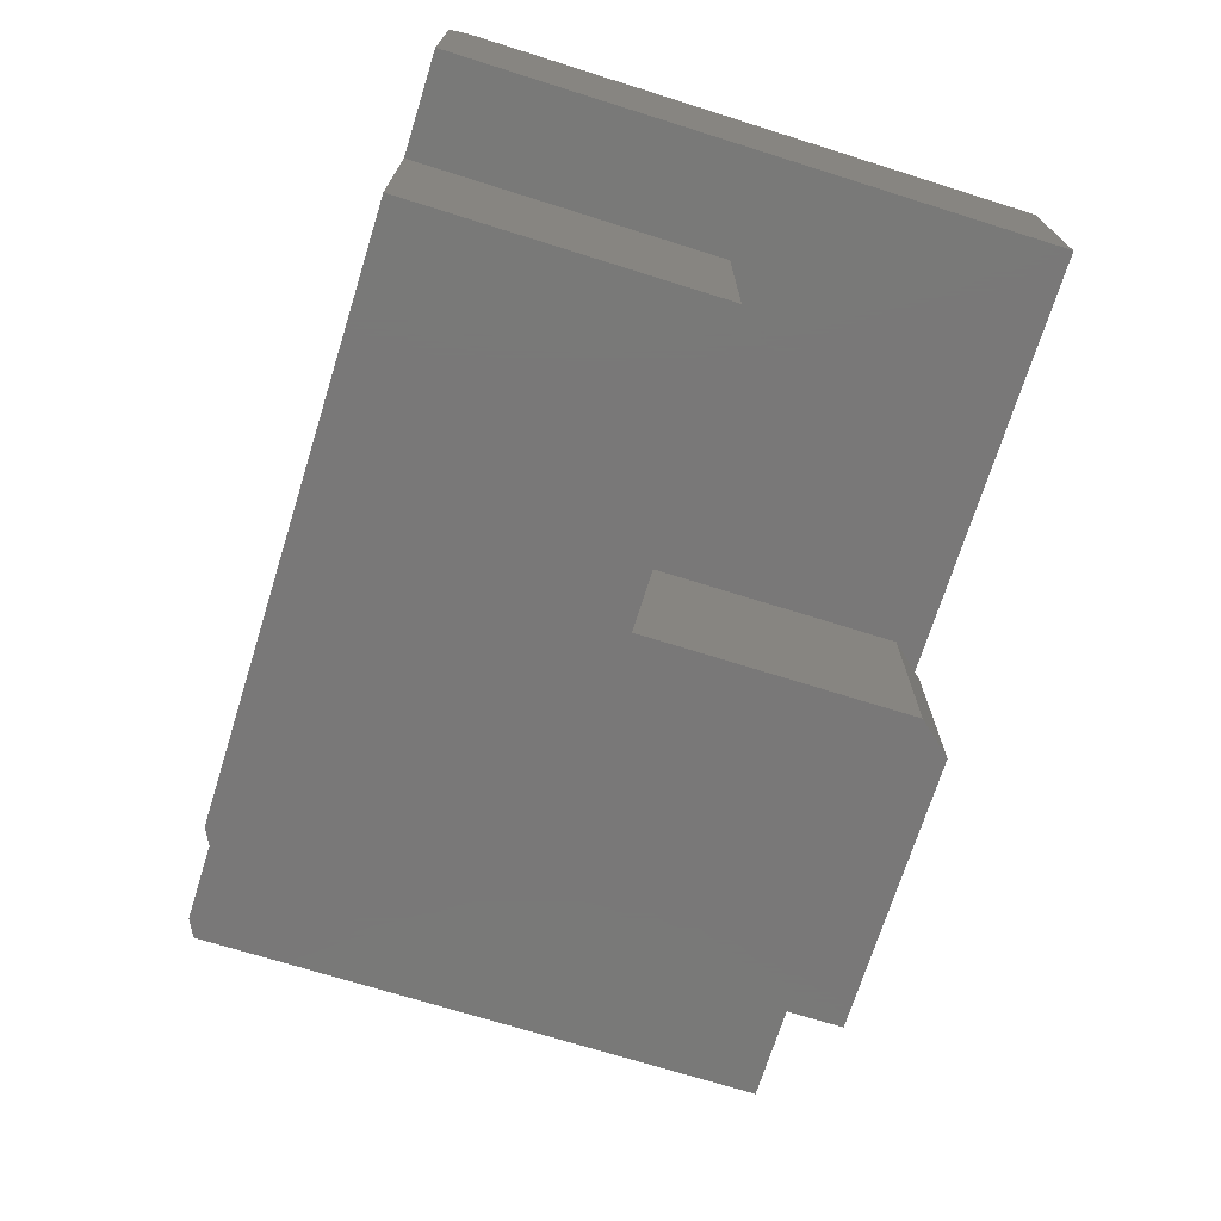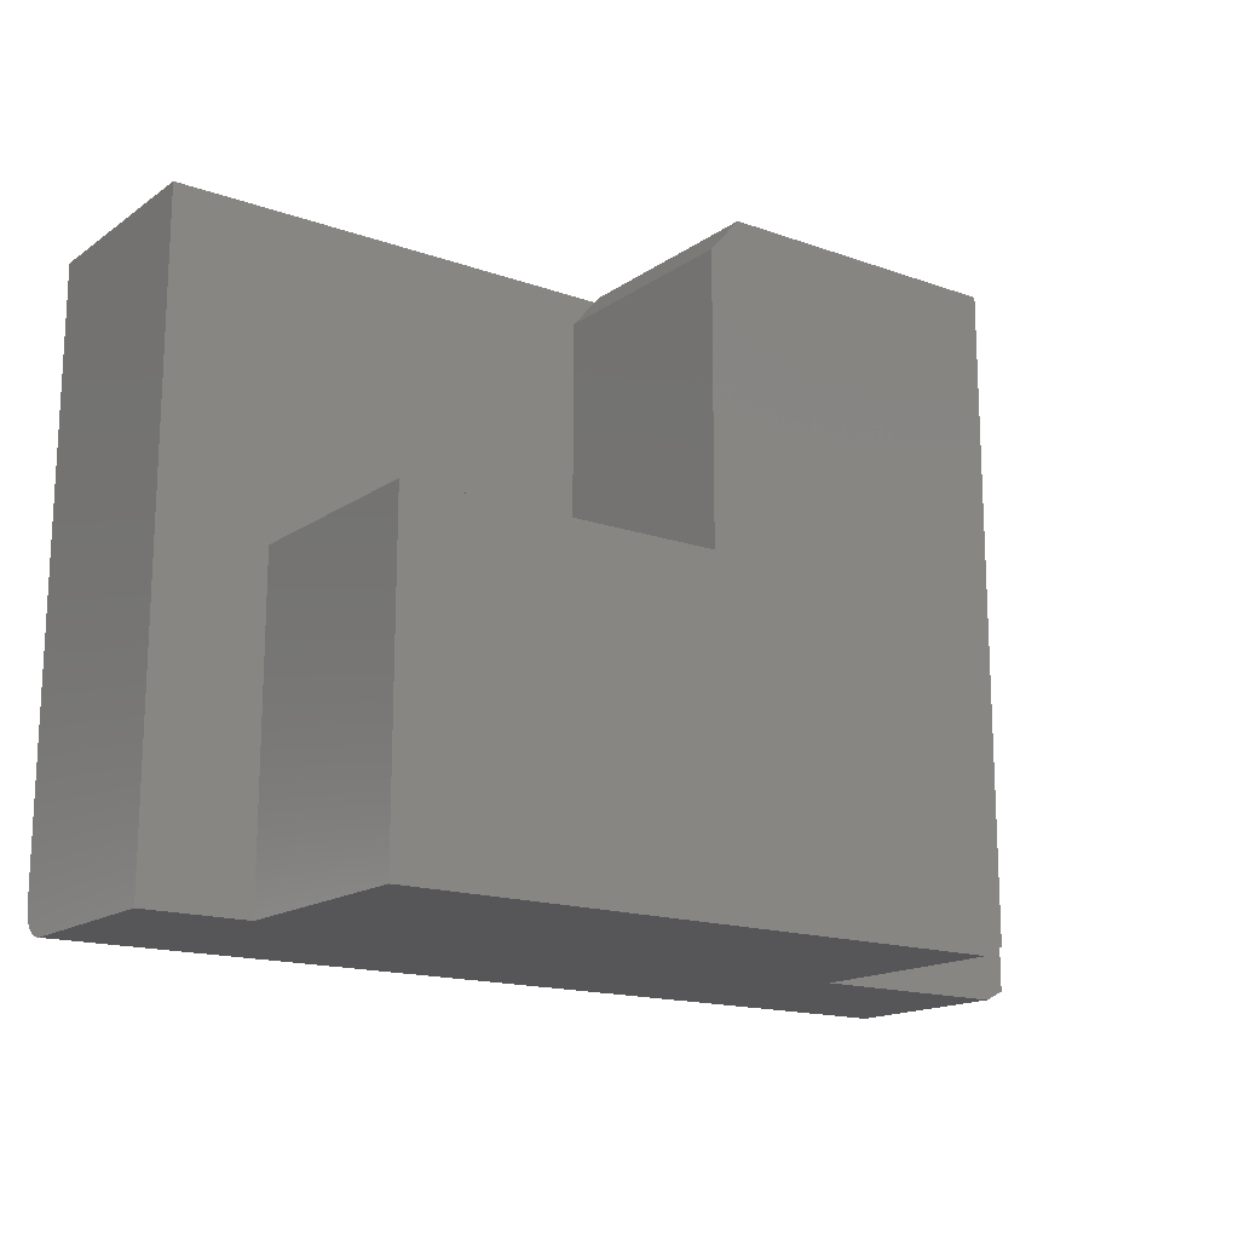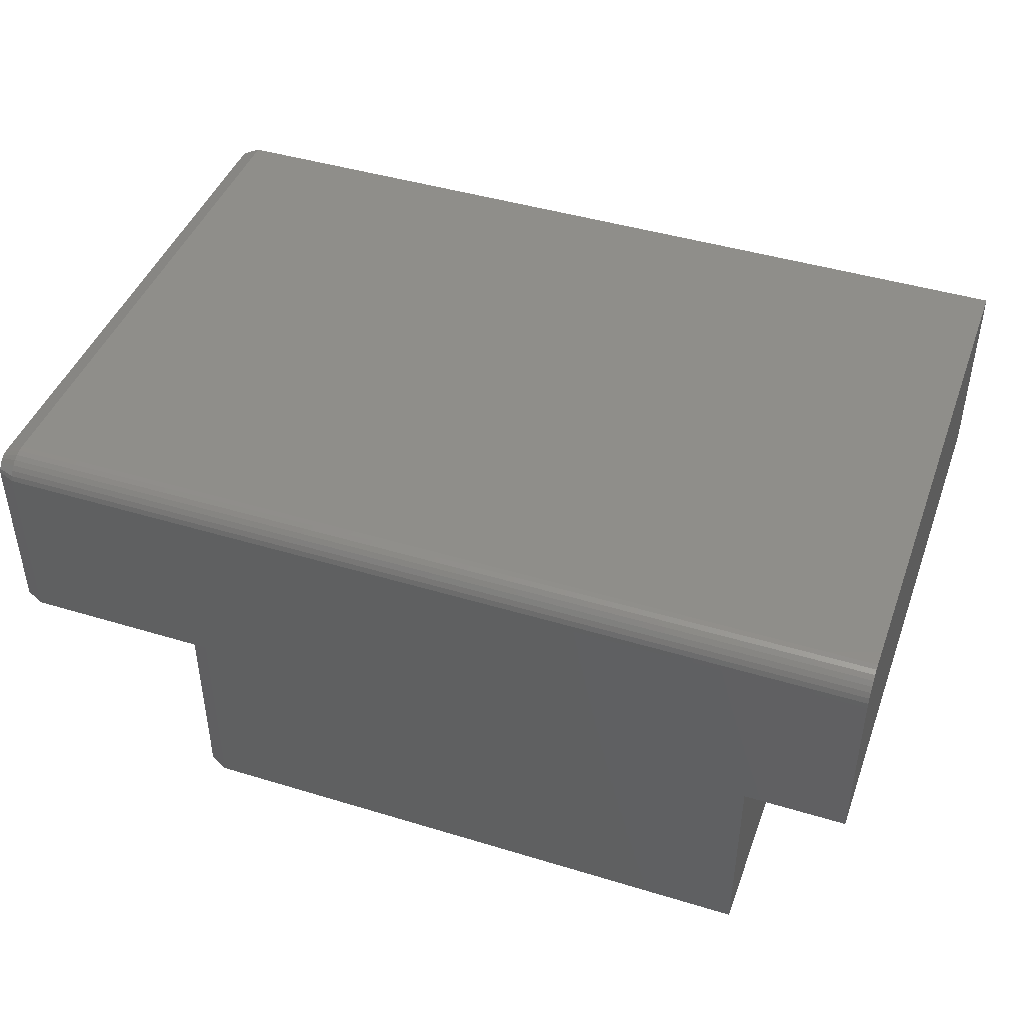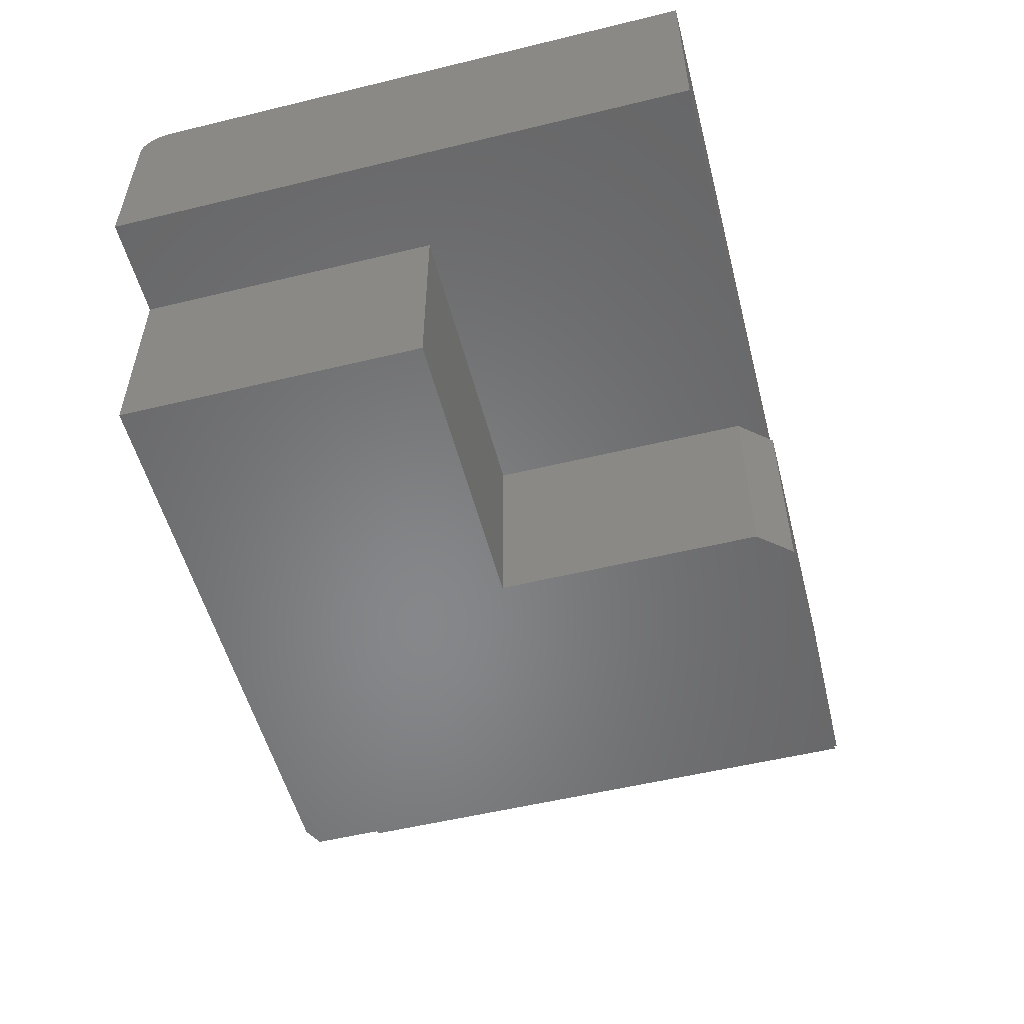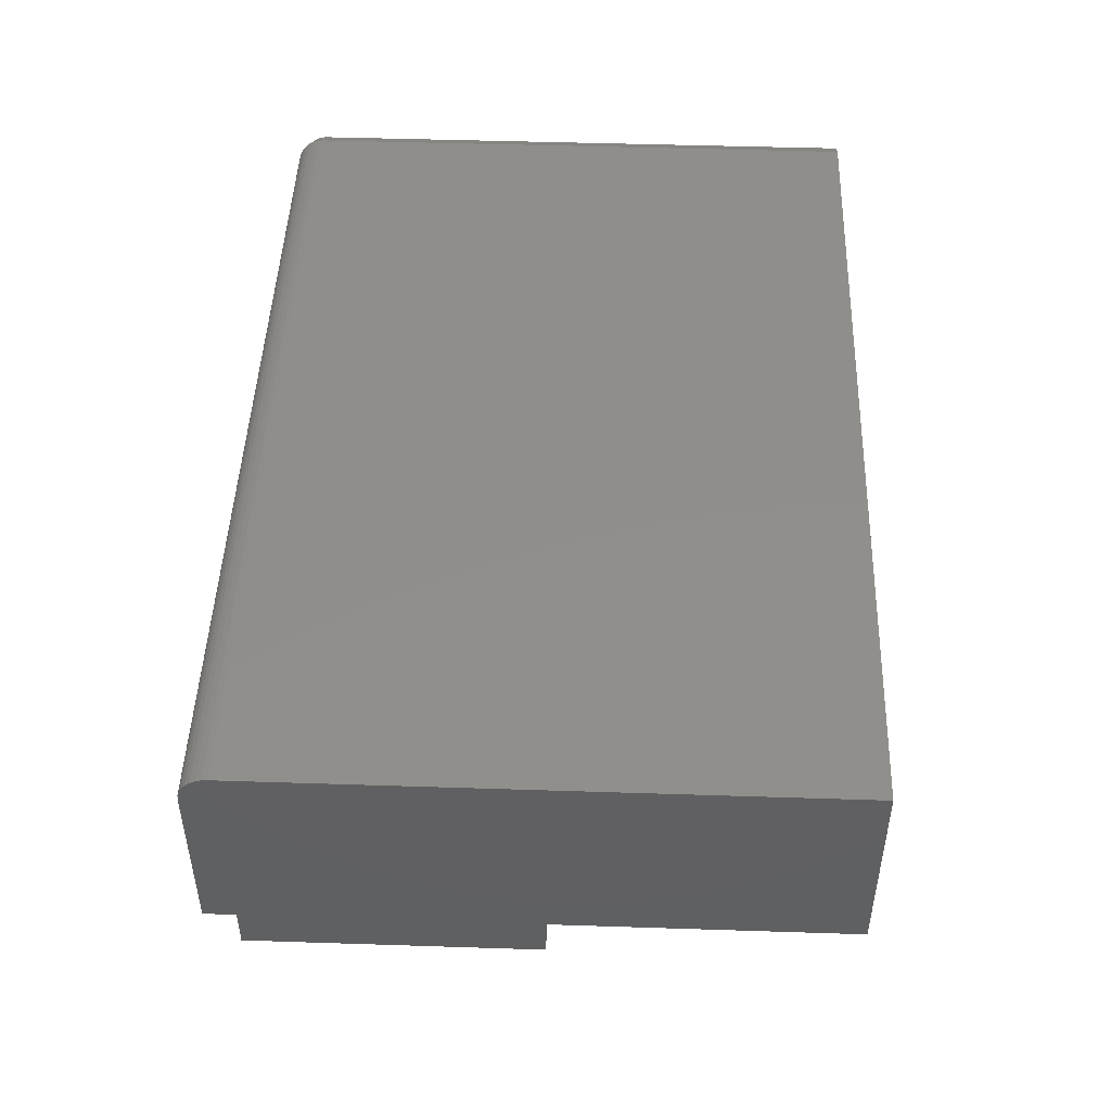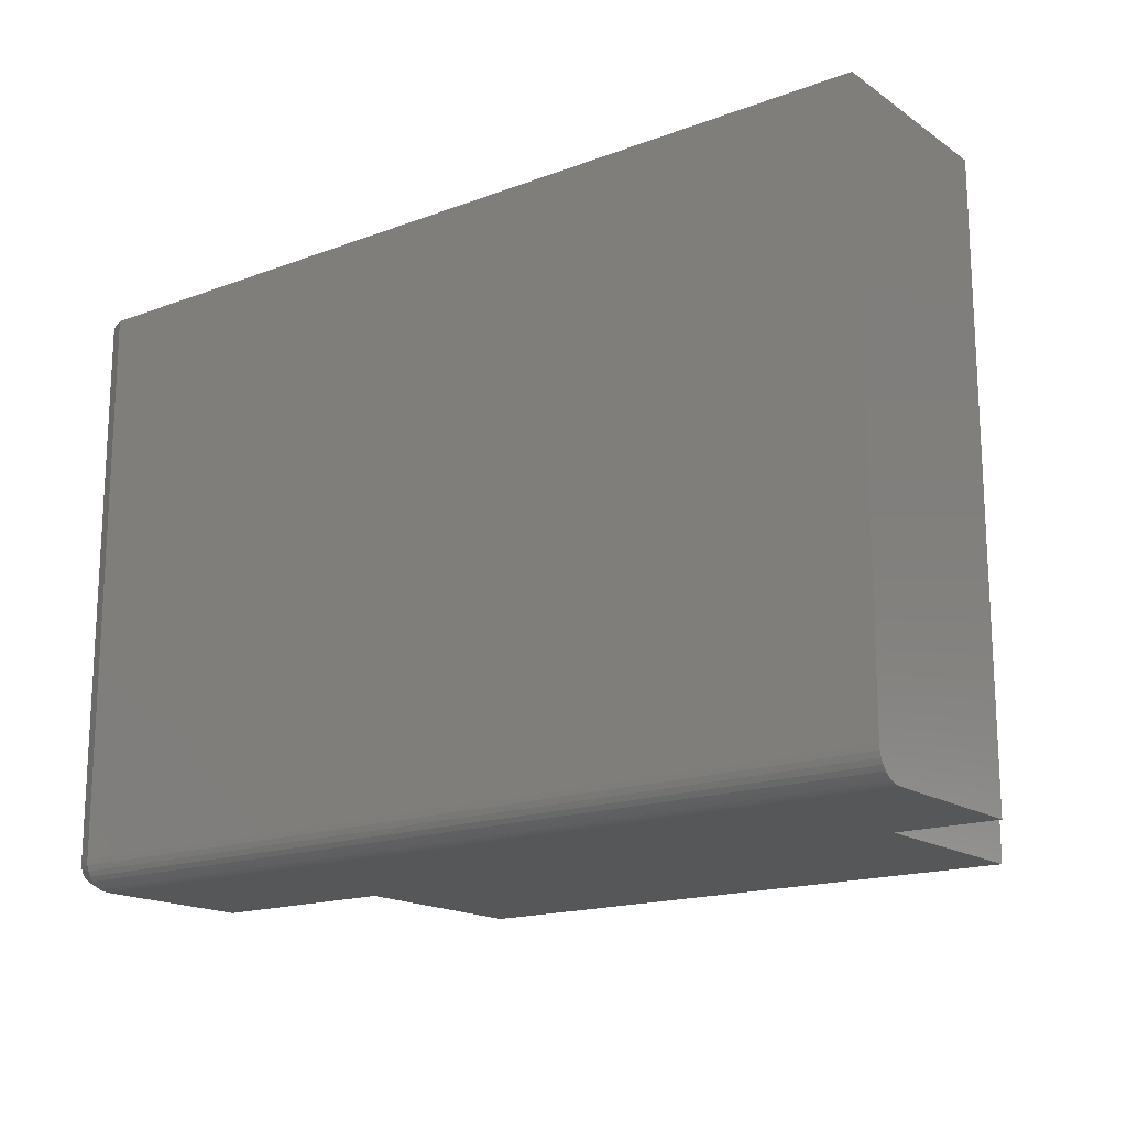
<metadata>
{"format":"stl","ext":"stl","renderer":"f3d","projection":"perspective","resolution":1024,"background":"white","views":[{"elev":-71.4,"azim":-107.4,"up":"+Y"},{"elev":-16.1,"azim":-36.1,"up":"+Z"},{"elev":44.0,"azim":-160.4,"up":"+Y"},{"elev":-53.8,"azim":-75.5,"up":"+Y"},{"elev":47.3,"azim":-87.9,"up":"+Y"},{"elev":-16.9,"azim":-143.1,"up":"+Z"}]}
</metadata>
<code>
# stl→obj: 55 verts, 106 faces
v -0.06094 -0.3281 0.4662
v -0.05206 -0.3281 0.4766
v 0.3984 -0.3281 0.4662
v 0.3984 -0.3281 0.4766
v 0.3984 -0.6562 -0.4922
v -0.5859 -0.6562 -0.5078
v 0.3672 -0.6562 -0.5078
v -0.5859 -0.6562 -0.01044
v -0.09893 -0.6562 -0.01044
v -0.09893 -0.6562 0.4219
v 0.3984 -0.6562 0.4766
v -0.05206 -0.6562 0.4766
v -0.09893 -0.3281 0.4219
v -0.09893 -0.3281 -0.01044
v -0.5859 -0.3281 -0.01044
v -0.75 -0.3281 -0.5078
v -0.5859 -0.3281 -0.5078
v -0.75 -0.3281 0.4662
v -0.09893 -0.3281 0.4662
v 0.7188 -0.3281 0.4662
v 0.7188 -0.01562 0.4662
v 0.6875 2.677e-16 0.4662
v -0.75 1.081e-16 0.4662
v 0.3984 -0.3281 -0.4922
v 0.6875 -0.04688 -0.5078
v 0.6875 -0.3281 -0.5078
v 0.3984 -0.3281 -0.5078
v 0.3672 -0.3281 -0.5078
v -0.75 -0.04688 -0.5078
v 0.7188 -0.3281 -0.4922
v -0.75 5.204e-18 -0.4609
v 0.6875 1.648e-16 -0.4609
v -0.75 -0.0009007 -0.4701
v 0.6875 -0.0009007 -0.4701
v -0.75 -0.003568 -0.4789
v 0.6875 -0.003568 -0.4789
v -0.75 -0.0079 -0.487
v 0.6875 -0.0079 -0.487
v -0.75 -0.01373 -0.4941
v 0.6875 -0.01373 -0.4941
v -0.75 -0.02083 -0.4999
v 0.6875 -0.02083 -0.4999
v -0.75 -0.02894 -0.5042
v 0.6875 -0.02894 -0.5042
v -0.75 -0.03773 -0.5069
v 0.6875 -0.03773 -0.5069
v 0.7188 -0.04688 -0.4922
v 0.7188 -0.03492 -0.4898
v 0.7188 -0.04078 -0.4916
v 0.7188 -0.02089 -0.4783
v 0.7188 -0.018 -0.4729
v 0.7188 -0.02951 -0.4869
v 0.7188 -0.02478 -0.483
v 0.7188 -0.01623 -0.467
v 0.7188 -0.01562 -0.4609
f 1 2 3
f 3 2 4
f 5 6 7
f 8 6 9
f 9 6 5
f 9 5 10
f 10 5 11
f 10 11 12
f 10 13 9
f 9 13 14
f 11 4 12
f 12 4 2
f 13 15 14
f 16 17 18
f 18 17 15
f 18 15 19
f 19 15 13
f 19 13 1
f 20 21 3
f 3 21 22
f 3 22 1
f 23 18 22
f 22 18 19
f 22 19 1
f 2 1 12
f 12 1 13
f 12 13 10
f 5 24 11
f 11 24 3
f 11 3 4
f 25 26 27
f 25 27 28
f 25 28 17
f 25 17 16
f 25 16 29
f 7 6 28
f 28 6 17
f 30 27 26
f 20 3 30
f 30 3 24
f 30 24 27
f 27 24 28
f 31 32 33
f 33 32 34
f 33 34 35
f 35 34 36
f 35 36 37
f 37 36 38
f 37 38 39
f 39 38 40
f 39 40 41
f 41 40 42
f 41 42 43
f 43 42 44
f 43 44 45
f 45 44 46
f 45 46 29
f 29 46 25
f 7 28 5
f 5 28 24
f 8 15 6
f 6 15 17
f 9 14 8
f 8 14 15
f 31 23 32
f 32 23 22
f 47 48 30
f 47 49 48
f 50 51 52
f 52 53 50
f 20 30 54
f 20 54 55
f 20 55 21
f 54 30 48
f 54 48 52
f 54 52 51
f 47 30 25
f 25 30 26
f 55 32 21
f 21 32 22
f 40 52 42
f 42 52 48
f 42 48 44
f 44 48 49
f 44 49 46
f 46 49 47
f 46 47 25
f 52 40 53
f 53 40 38
f 53 38 50
f 50 38 36
f 50 36 51
f 51 36 34
f 51 34 54
f 54 34 32
f 54 32 55
f 29 43 45
f 16 18 23
f 16 23 31
f 16 31 33
f 16 33 35
f 16 35 37
f 16 37 39
f 16 39 41
f 16 41 43
f 16 43 29

</code>
